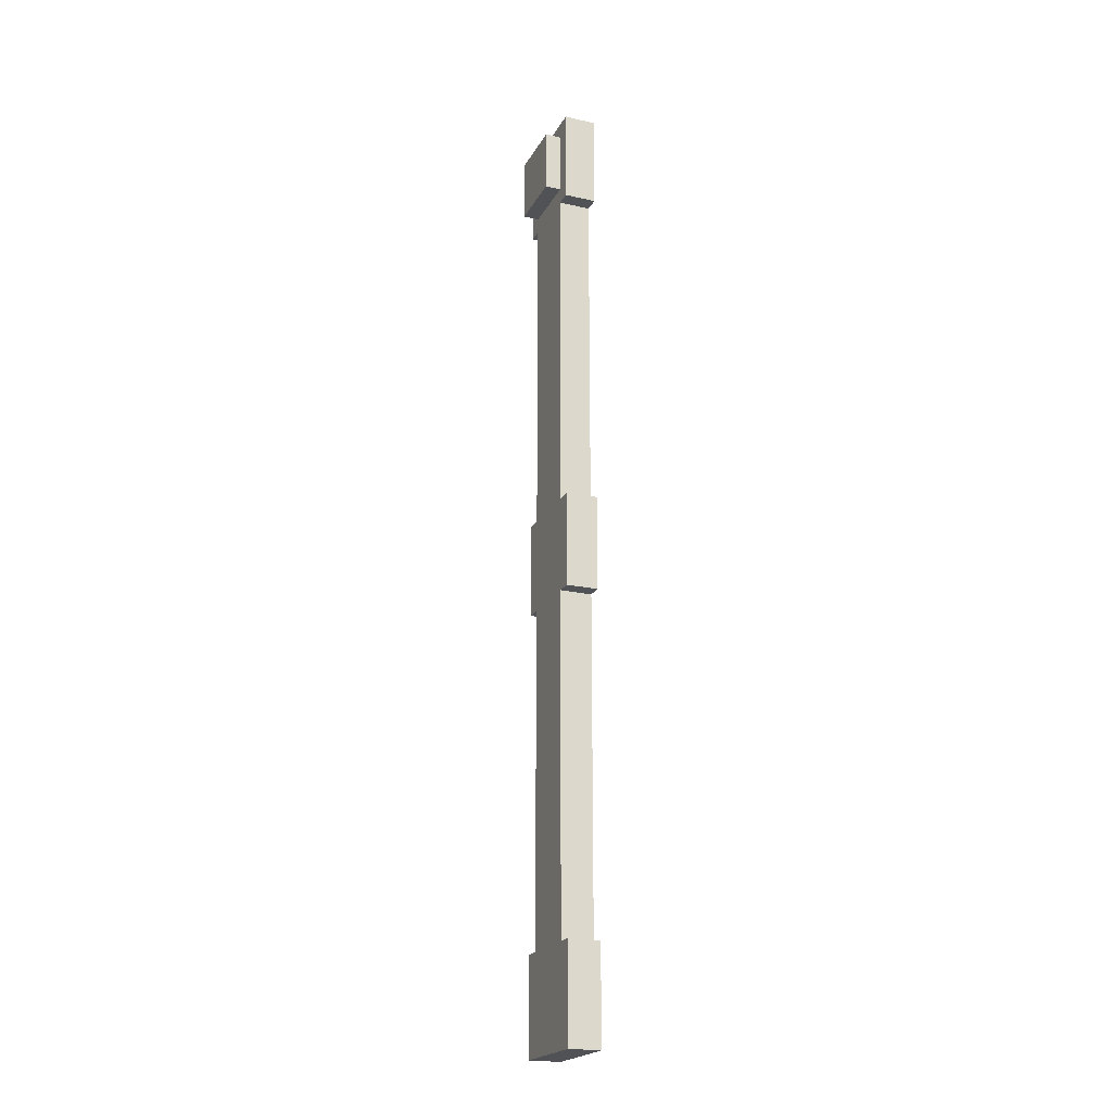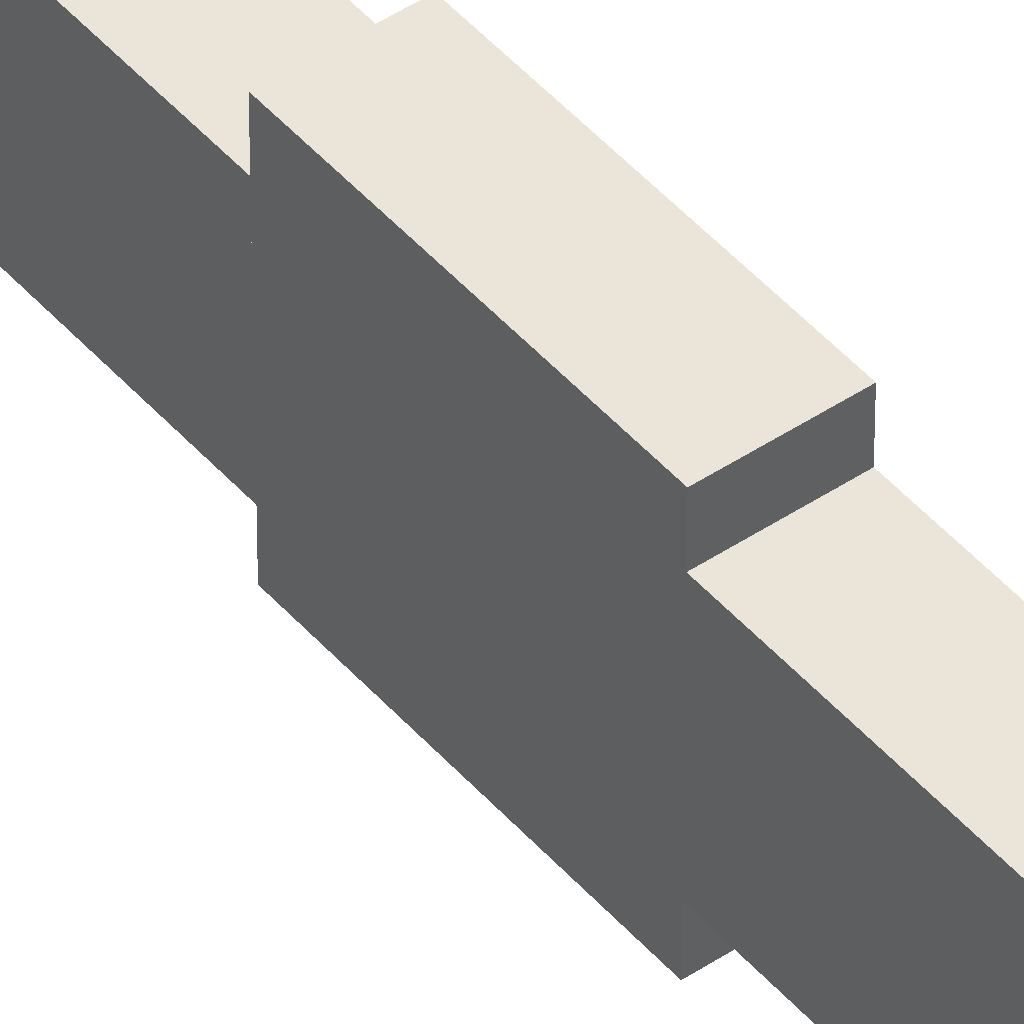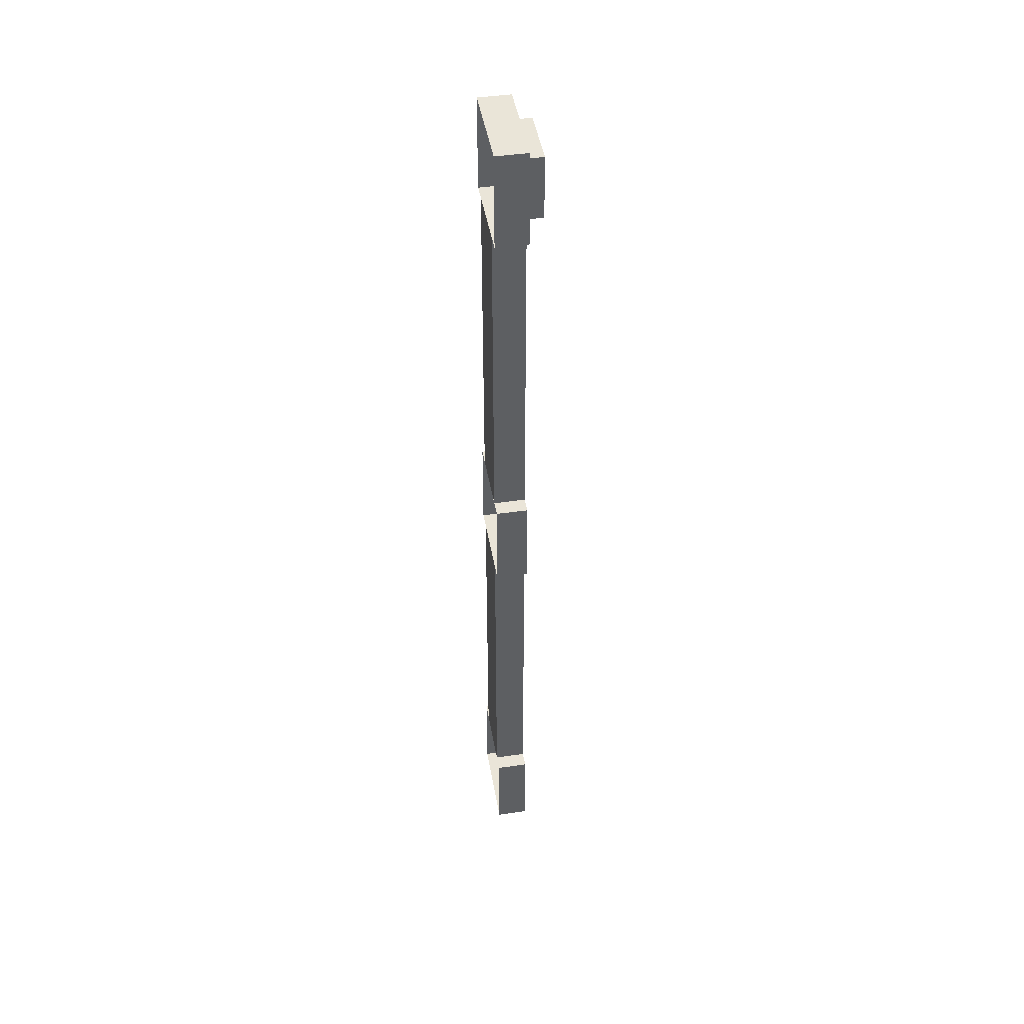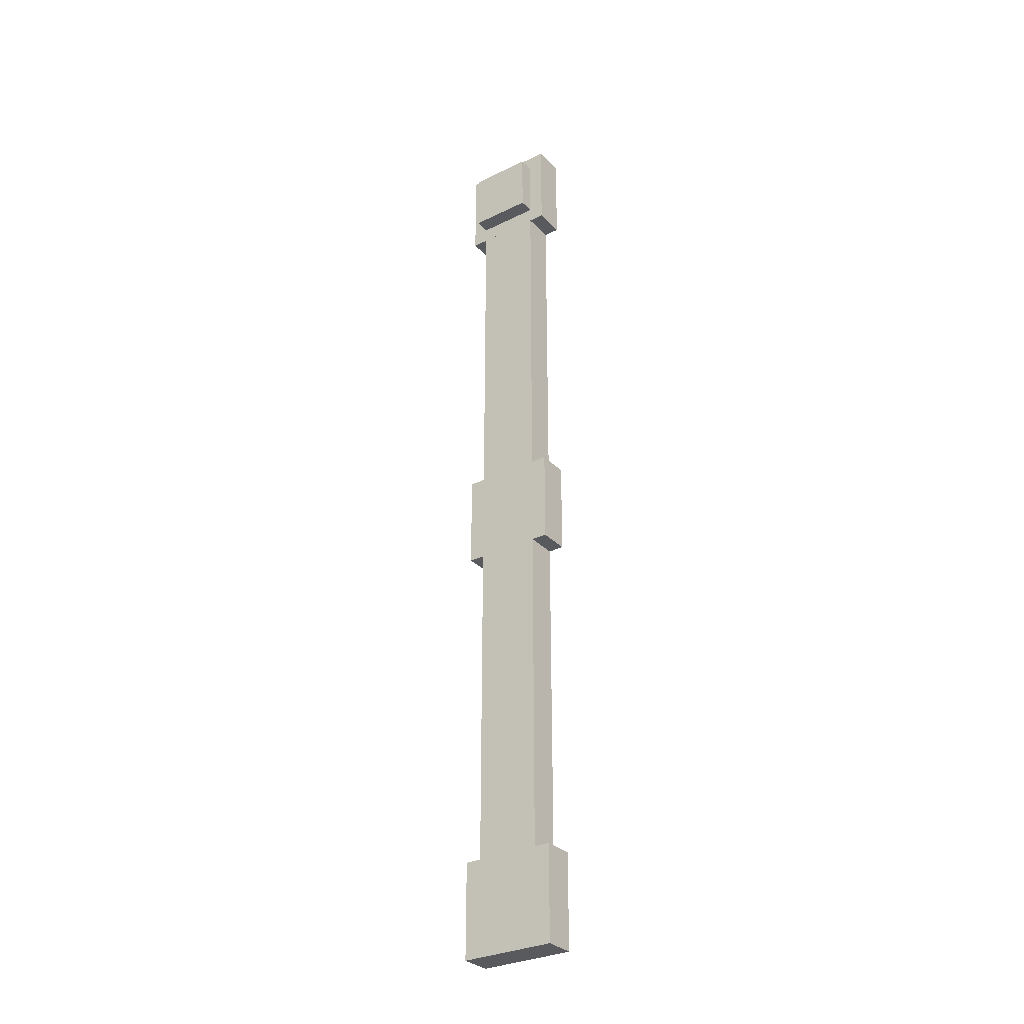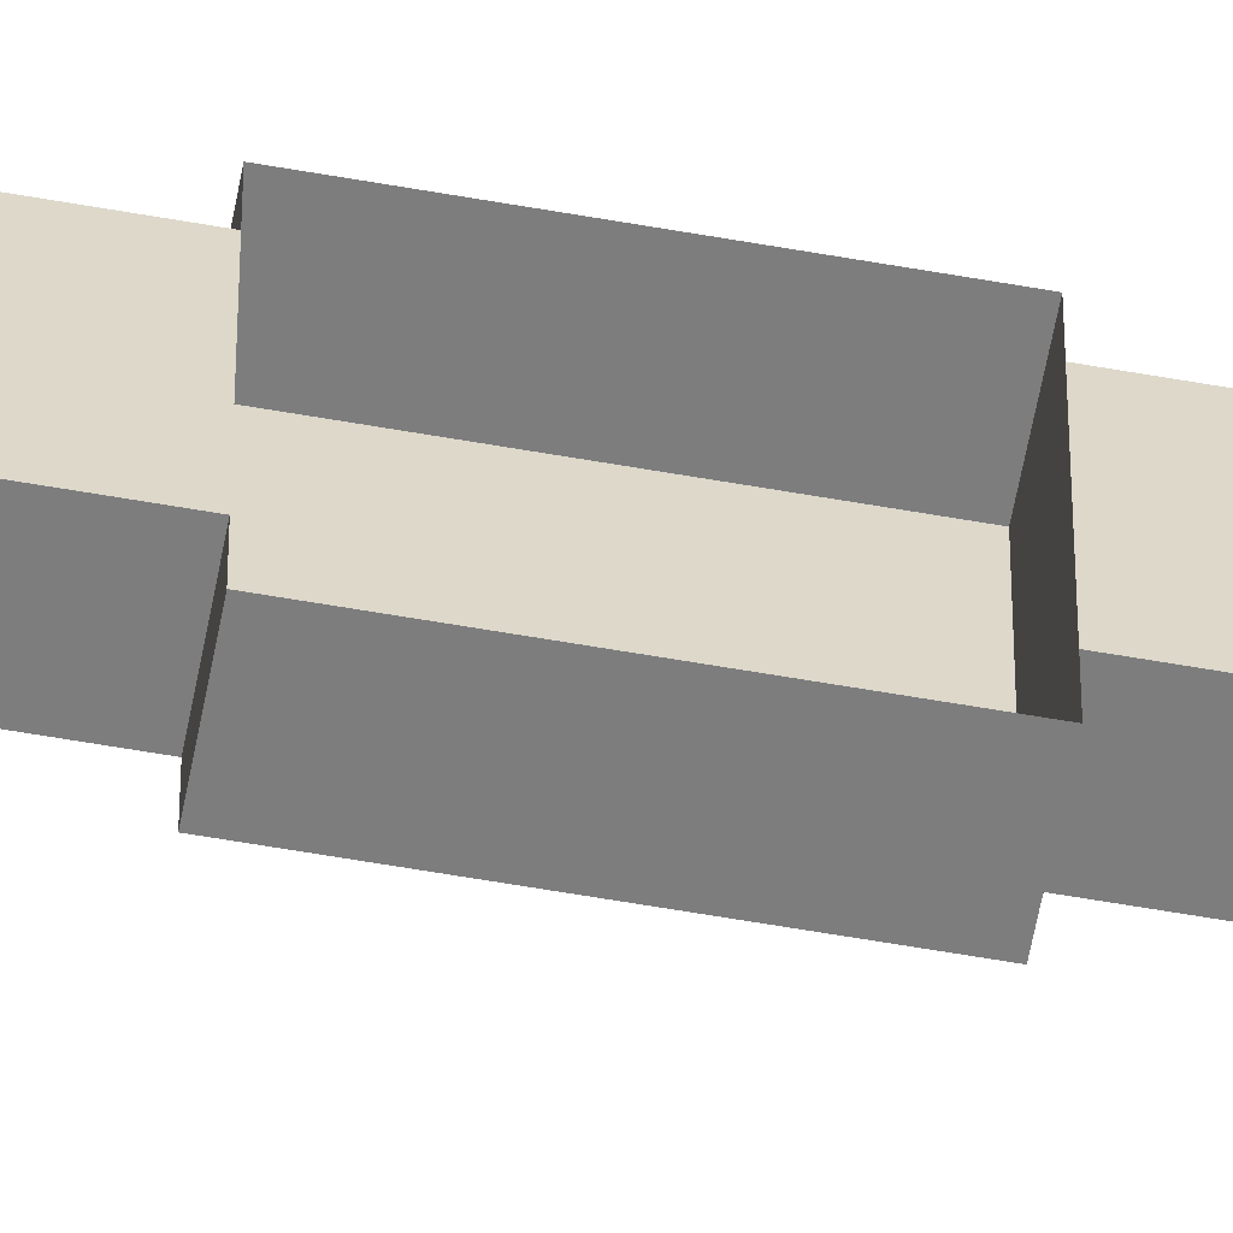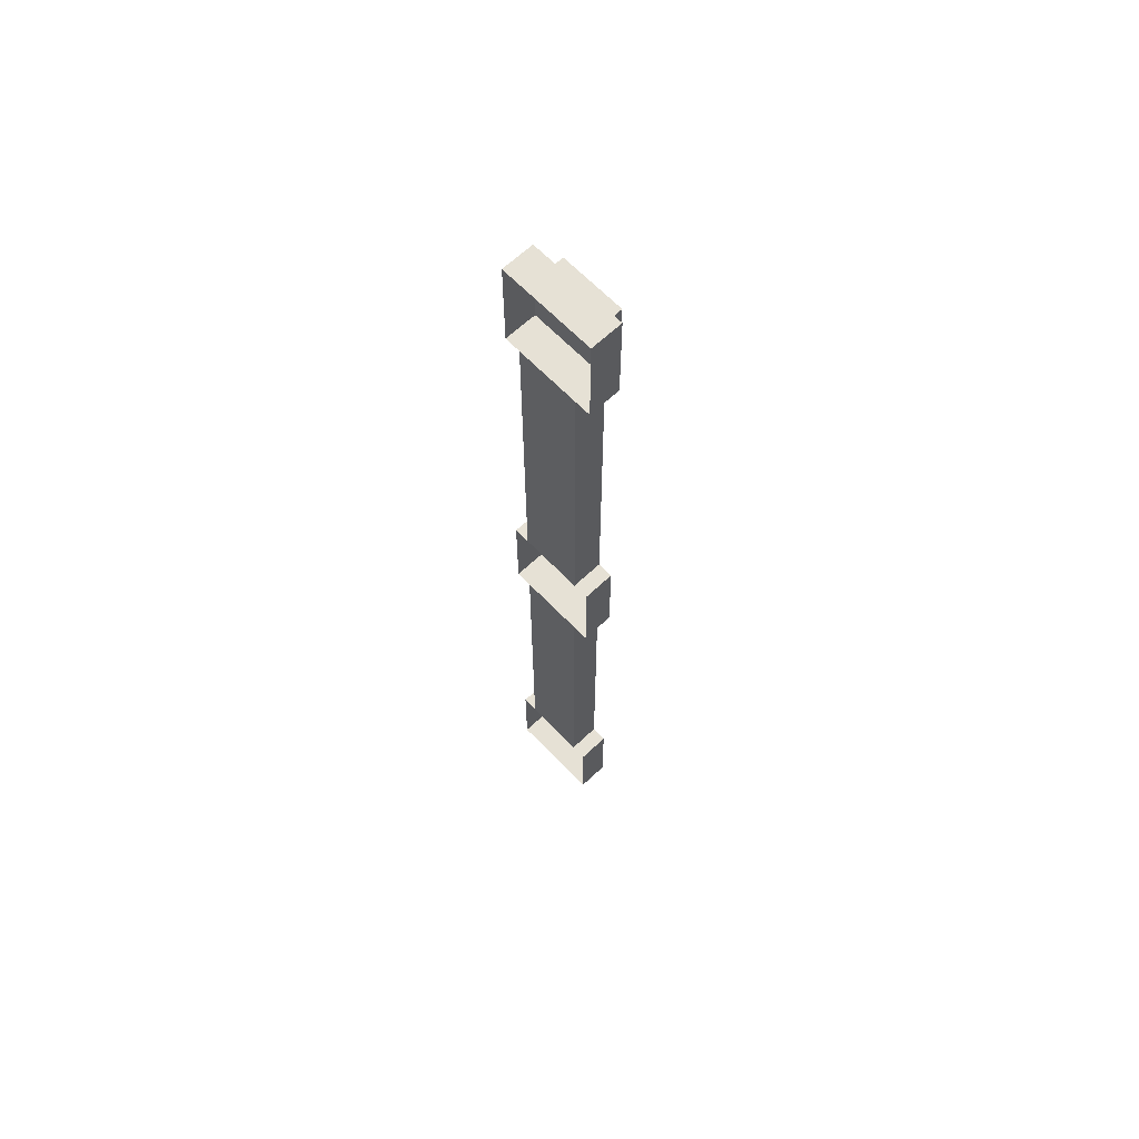
<metadata>
{"format":"obj","ext":"obj","renderer":"f3d","projection":"perspective","resolution":1024,"background":"white","views":[{"elev":-21.3,"azim":158.2,"up":"+Z"},{"elev":45.4,"azim":142.1,"up":"+Y"},{"elev":44.7,"azim":-9.6,"up":"+Z"},{"elev":-30.9,"azim":125.1,"up":"+Z"},{"elev":-59.1,"azim":-100.4,"up":"+Y"},{"elev":64.4,"azim":-43.6,"up":"+Z"}]}
</metadata>
<code>
o cube
v 1.062 0.1875 0.1875
v 1.062 0.1875 -0.1875
v 1.062 -0.1875 0.1875
v 1.062 -0.1875 -0.1875
v 1.188 0.1875 0.1875
v 1.188 0.1875 -0.1875
v 1.188 -0.1875 0.1875
v 1.188 -0.1875 -0.1875
v 1.062 0.1875 1.875
v 1.062 0.1875 1.5
v 1.062 -0.1875 1.875
v 1.062 -0.1875 1.5
v 1.188 0.1875 1.875
v 1.188 0.1875 1.5
v 1.188 -0.1875 1.875
v 1.188 -0.1875 1.5
v 1.062 0.125 -0.1875
v 1.062 0.125 -1.5
v 1.062 -0.125 -0.1875
v 1.062 -0.125 -1.5
v 1.188 0.125 -0.1875
v 1.188 0.125 -1.5
v 1.188 -0.125 -0.1875
v 1.188 -0.125 -1.5
v 1.062 0.125 1.5
v 1.062 0.125 0.1875
v 1.062 -0.125 1.5
v 1.062 -0.125 0.1875
v 1.188 0.125 1.5
v 1.188 0.125 0.1875
v 1.188 -0.125 1.5
v 1.188 -0.125 0.1875
v 1.062 0.1875 -1.5
v 1.062 0.1875 -1.875
v 1.062 -0.1875 -1.5
v 1.062 -0.1875 -1.875
v 1.188 0.1875 -1.5
v 1.188 0.1875 -1.875
v 1.188 -0.1875 -1.5
v 1.188 -0.1875 -1.875
v 1.188 0.125 1.812
v 1.188 0.125 1.562
v 1.188 -0.125 1.812
v 1.188 -0.125 1.562
v 1.25 0.125 1.812
v 1.25 0.125 1.562
v 1.25 -0.125 1.812
v 1.25 -0.125 1.562
f 6 5 7 8
f 6 2 1 5
f 7 3 4 8
f 5 1 3 7
f 2 6 8 4
f 14 13 15 16
f 14 10 9 13
f 15 11 12 16
f 13 9 11 15
f 10 14 16 12
f 17 18 20 19
f 22 21 23 24
f 22 18 17 21
f 23 19 20 24
f 25 26 28 27
f 30 29 31 32
f 30 26 25 29
f 31 27 28 32
f 38 37 39 40
f 38 34 33 37
f 39 35 36 40
f 37 33 35 39
f 34 38 40 36
f 46 45 47 48
f 46 42 41 45
f 47 43 44 48
f 45 41 43 47
f 42 46 48 44

</code>
